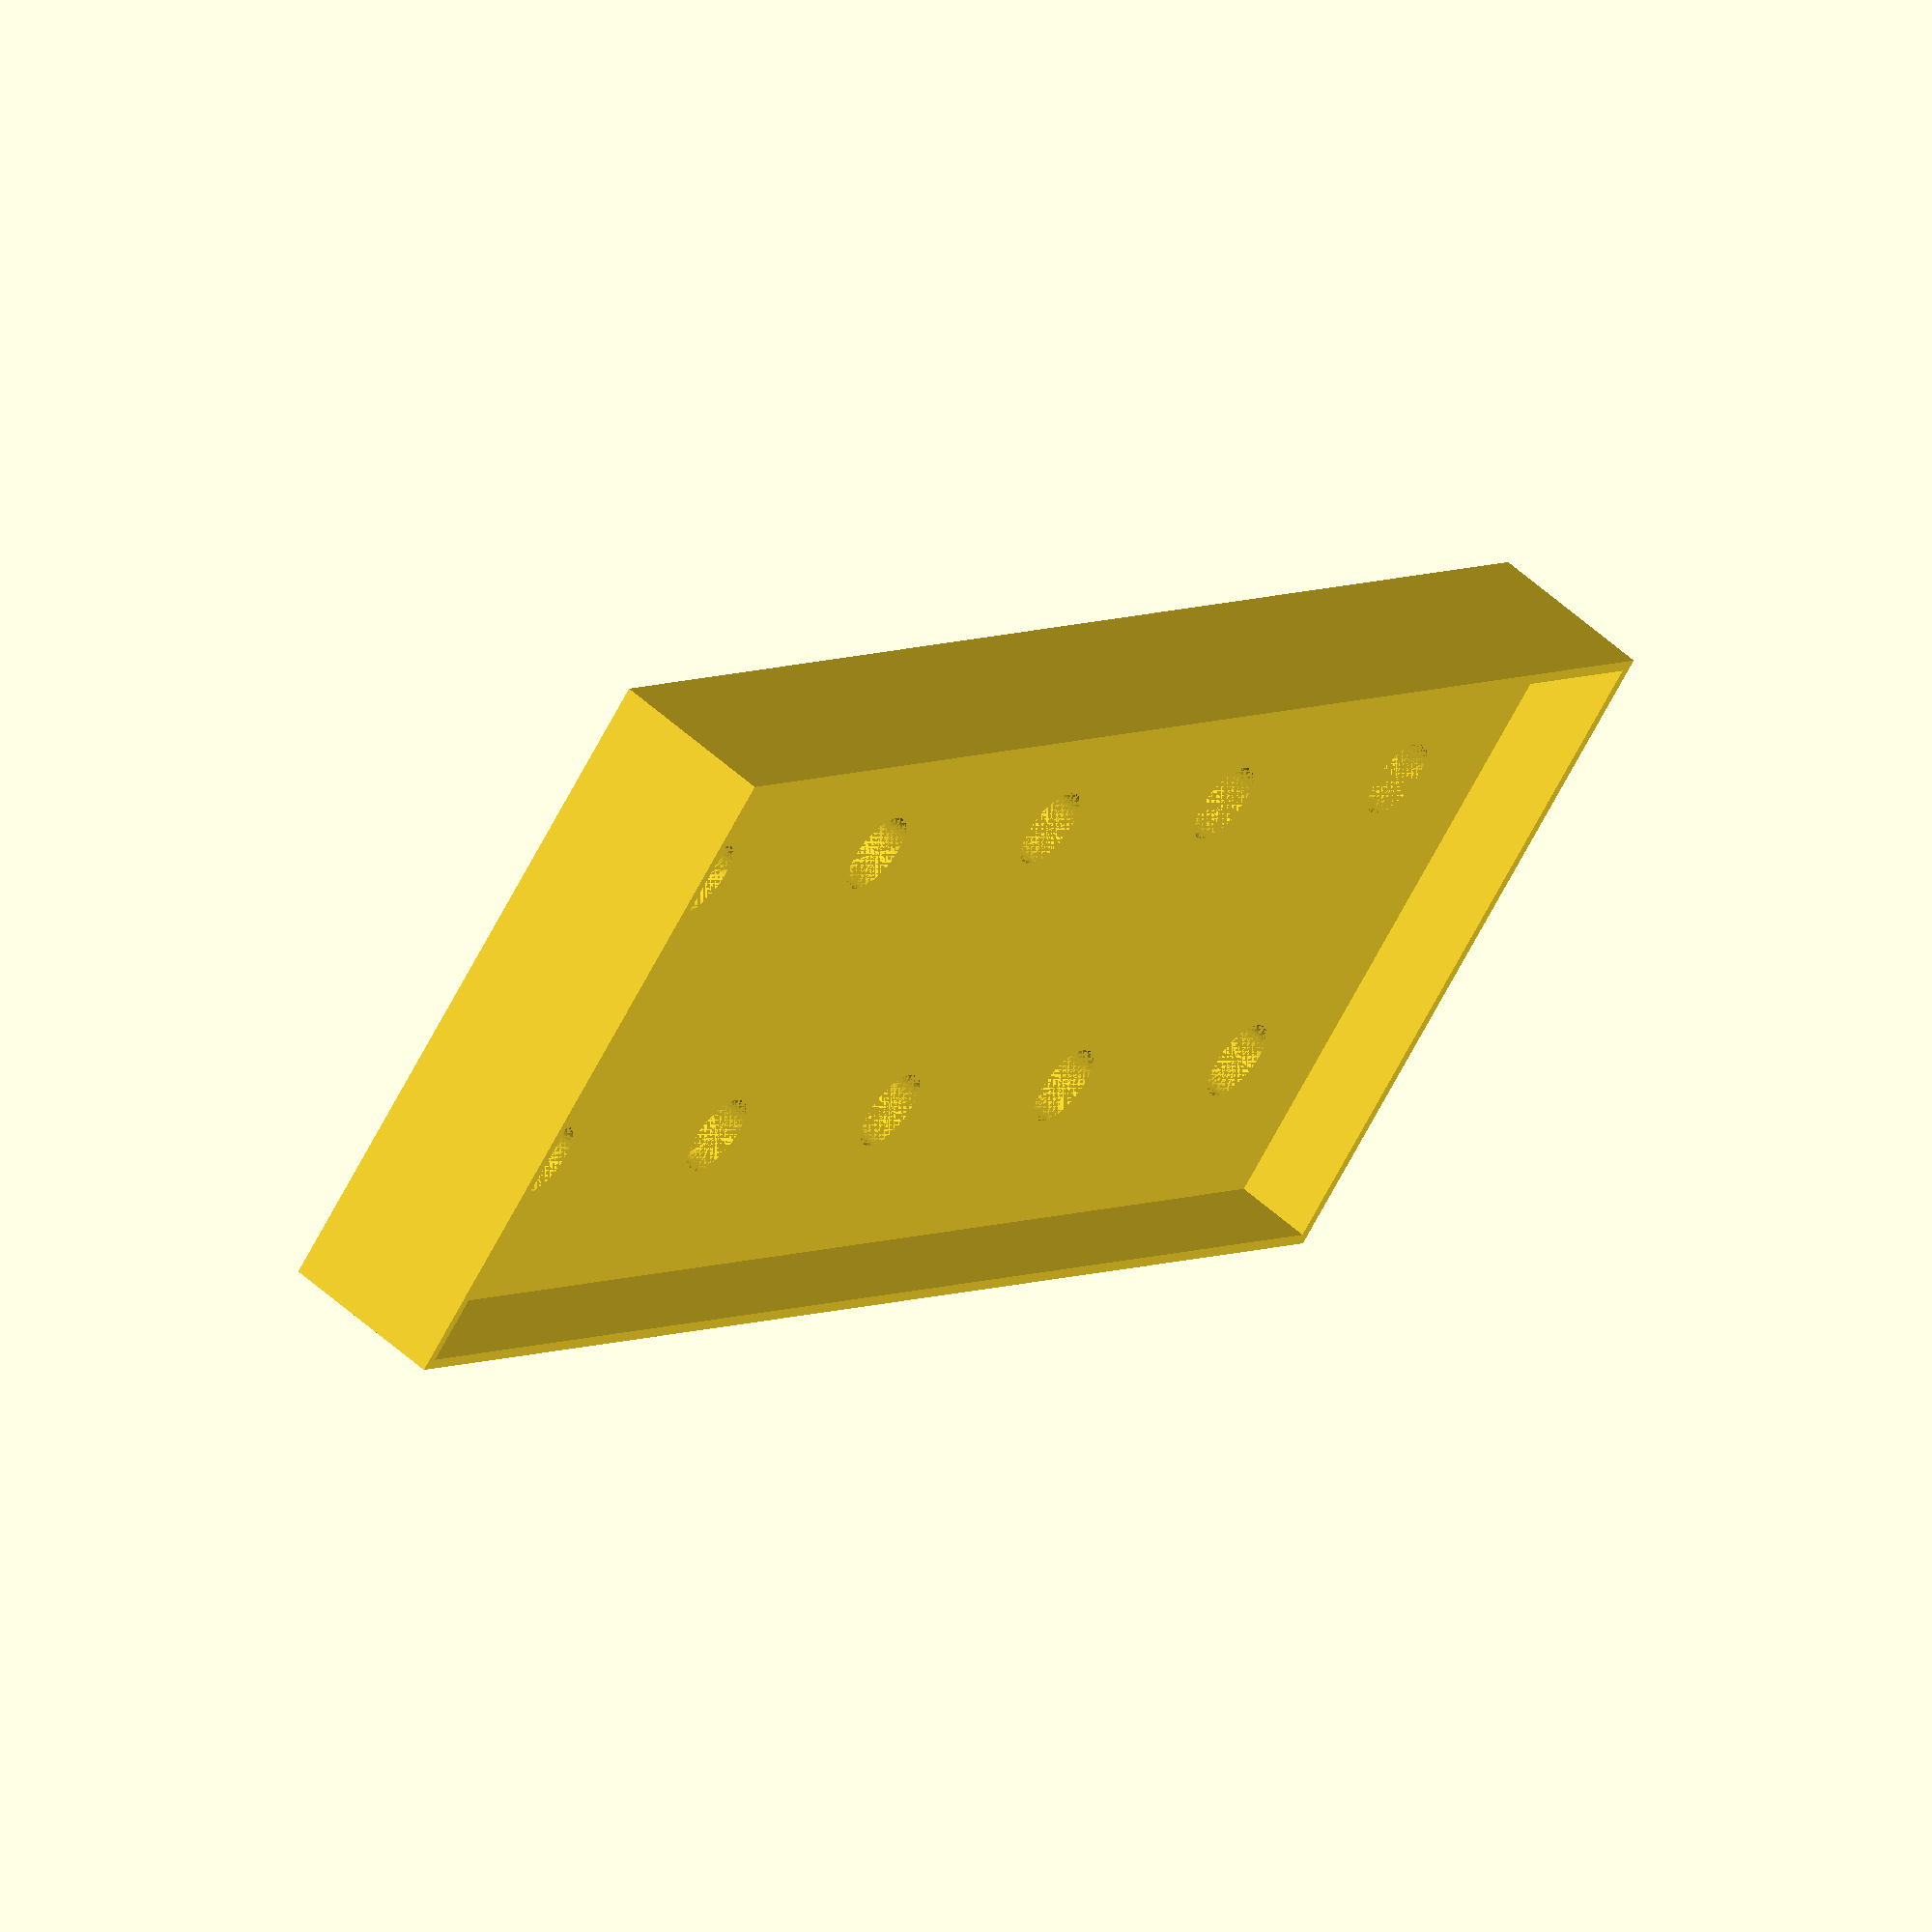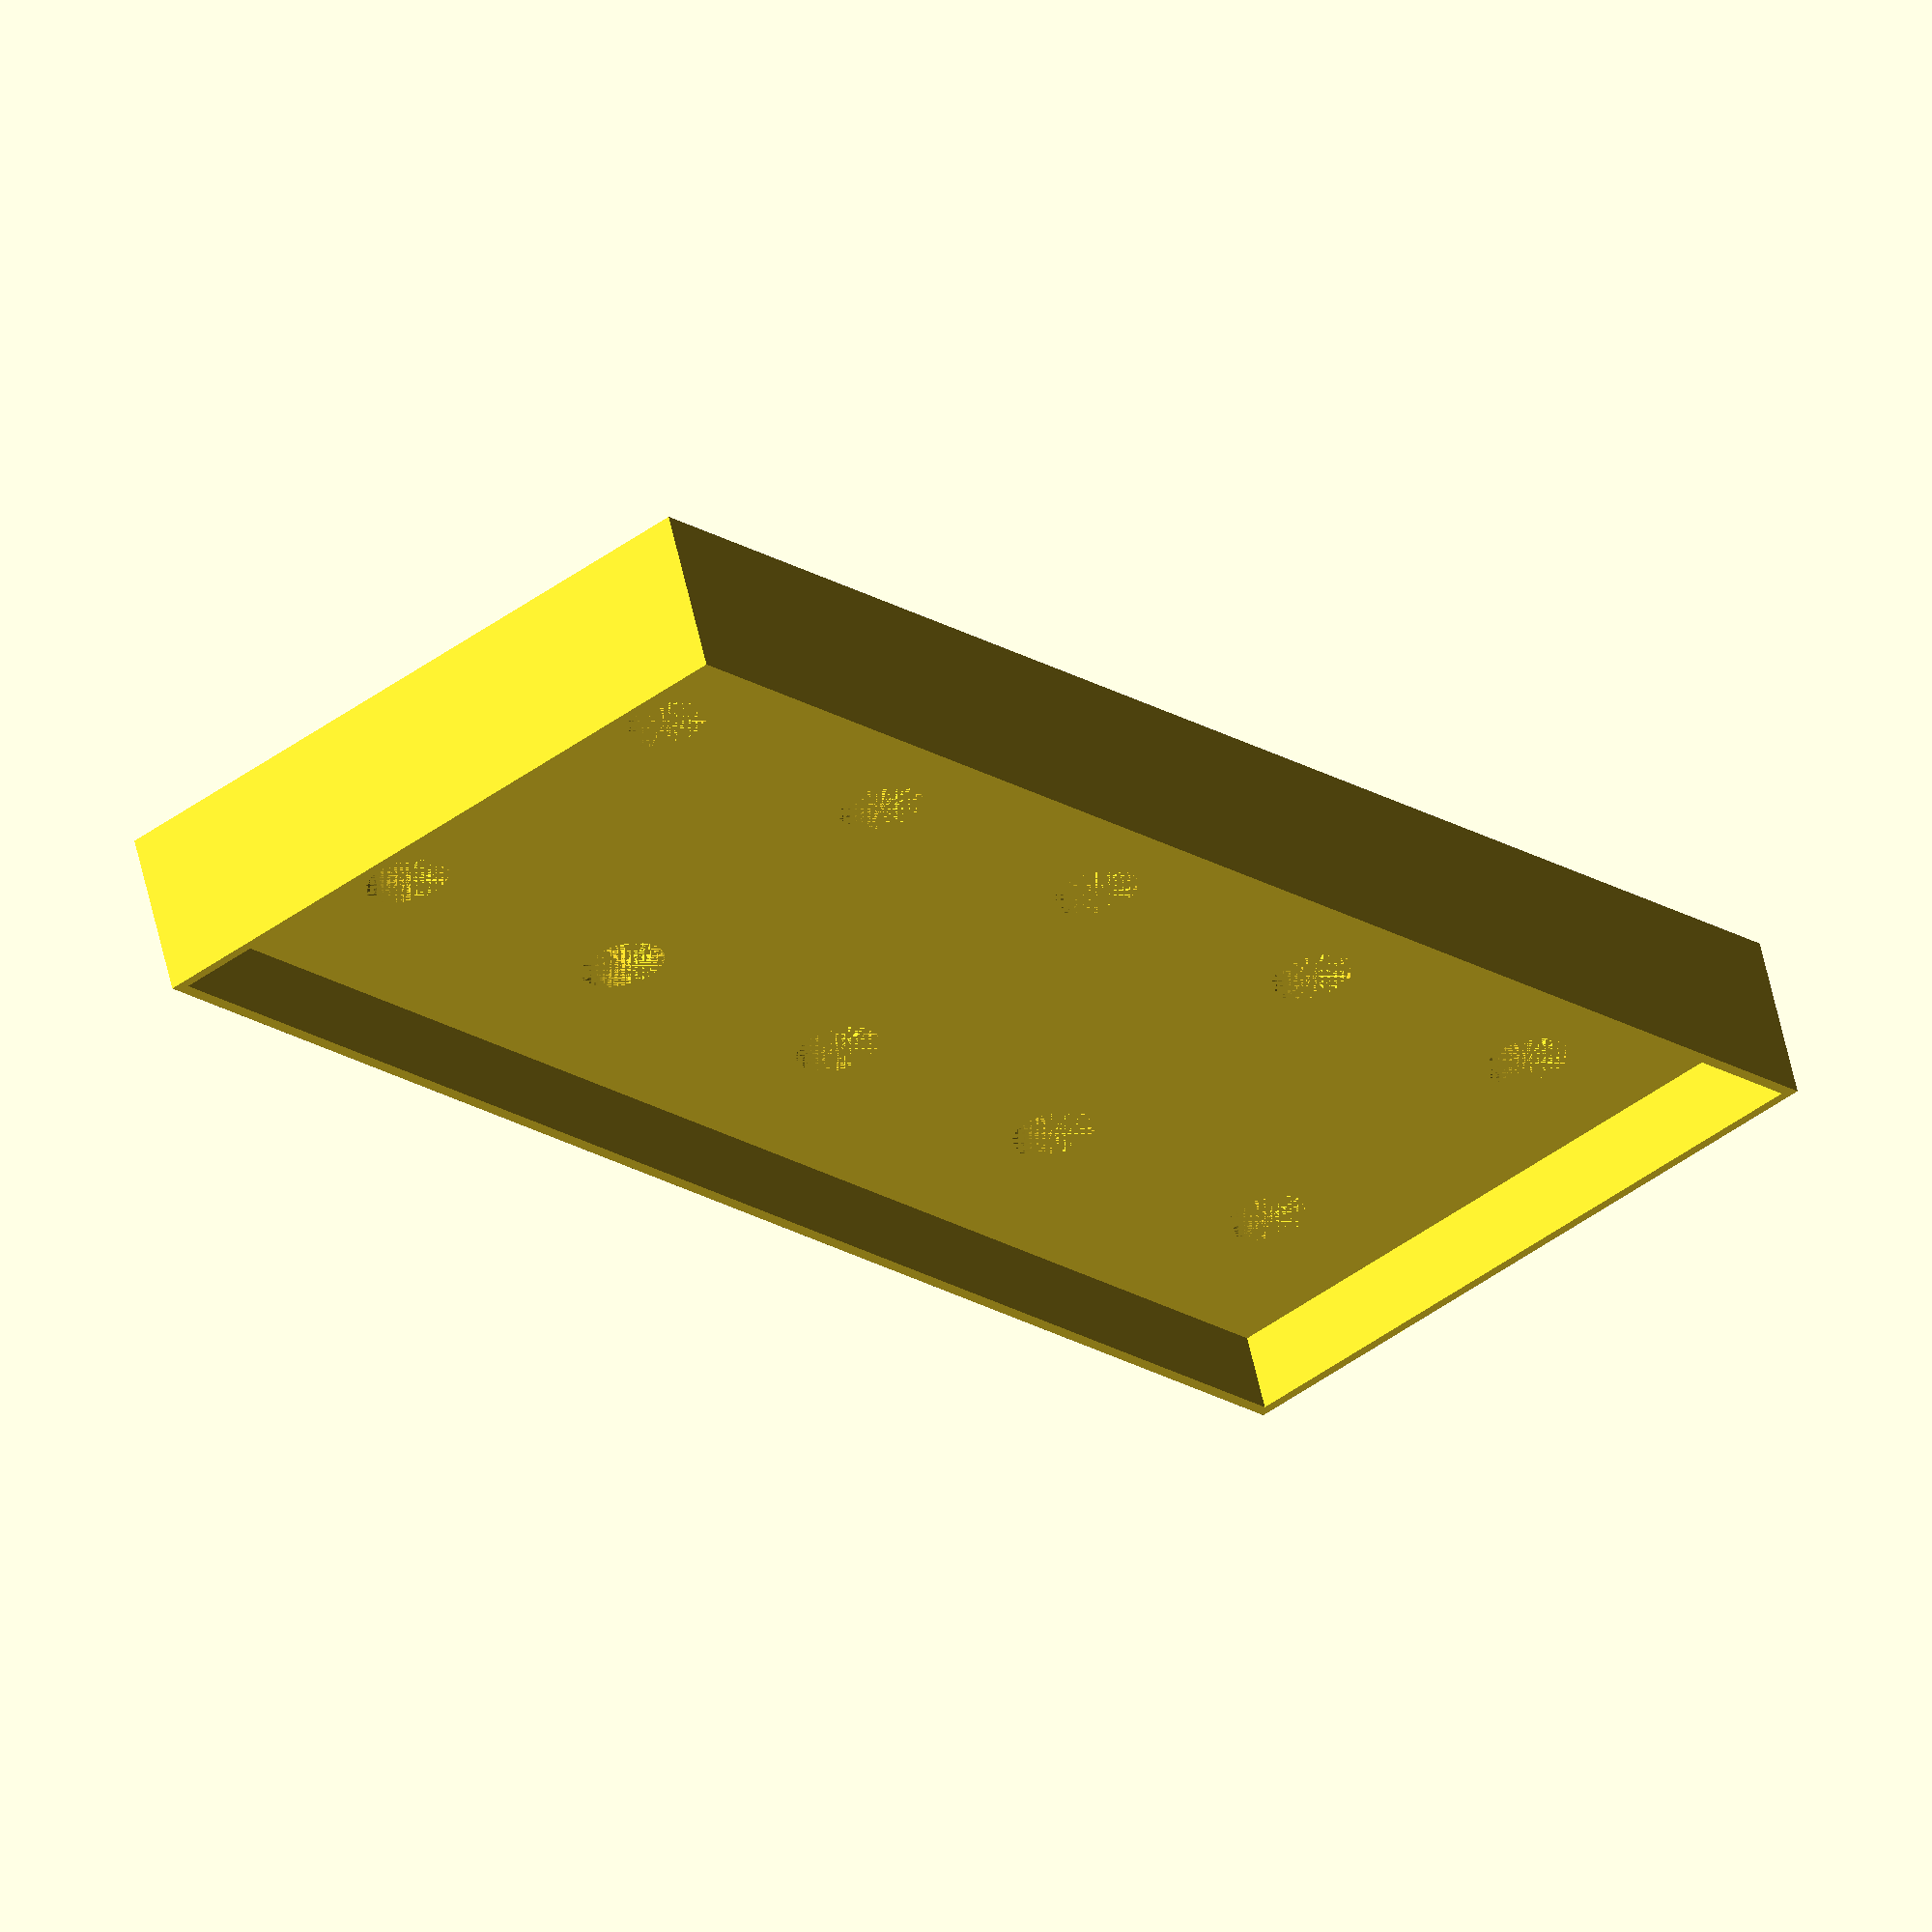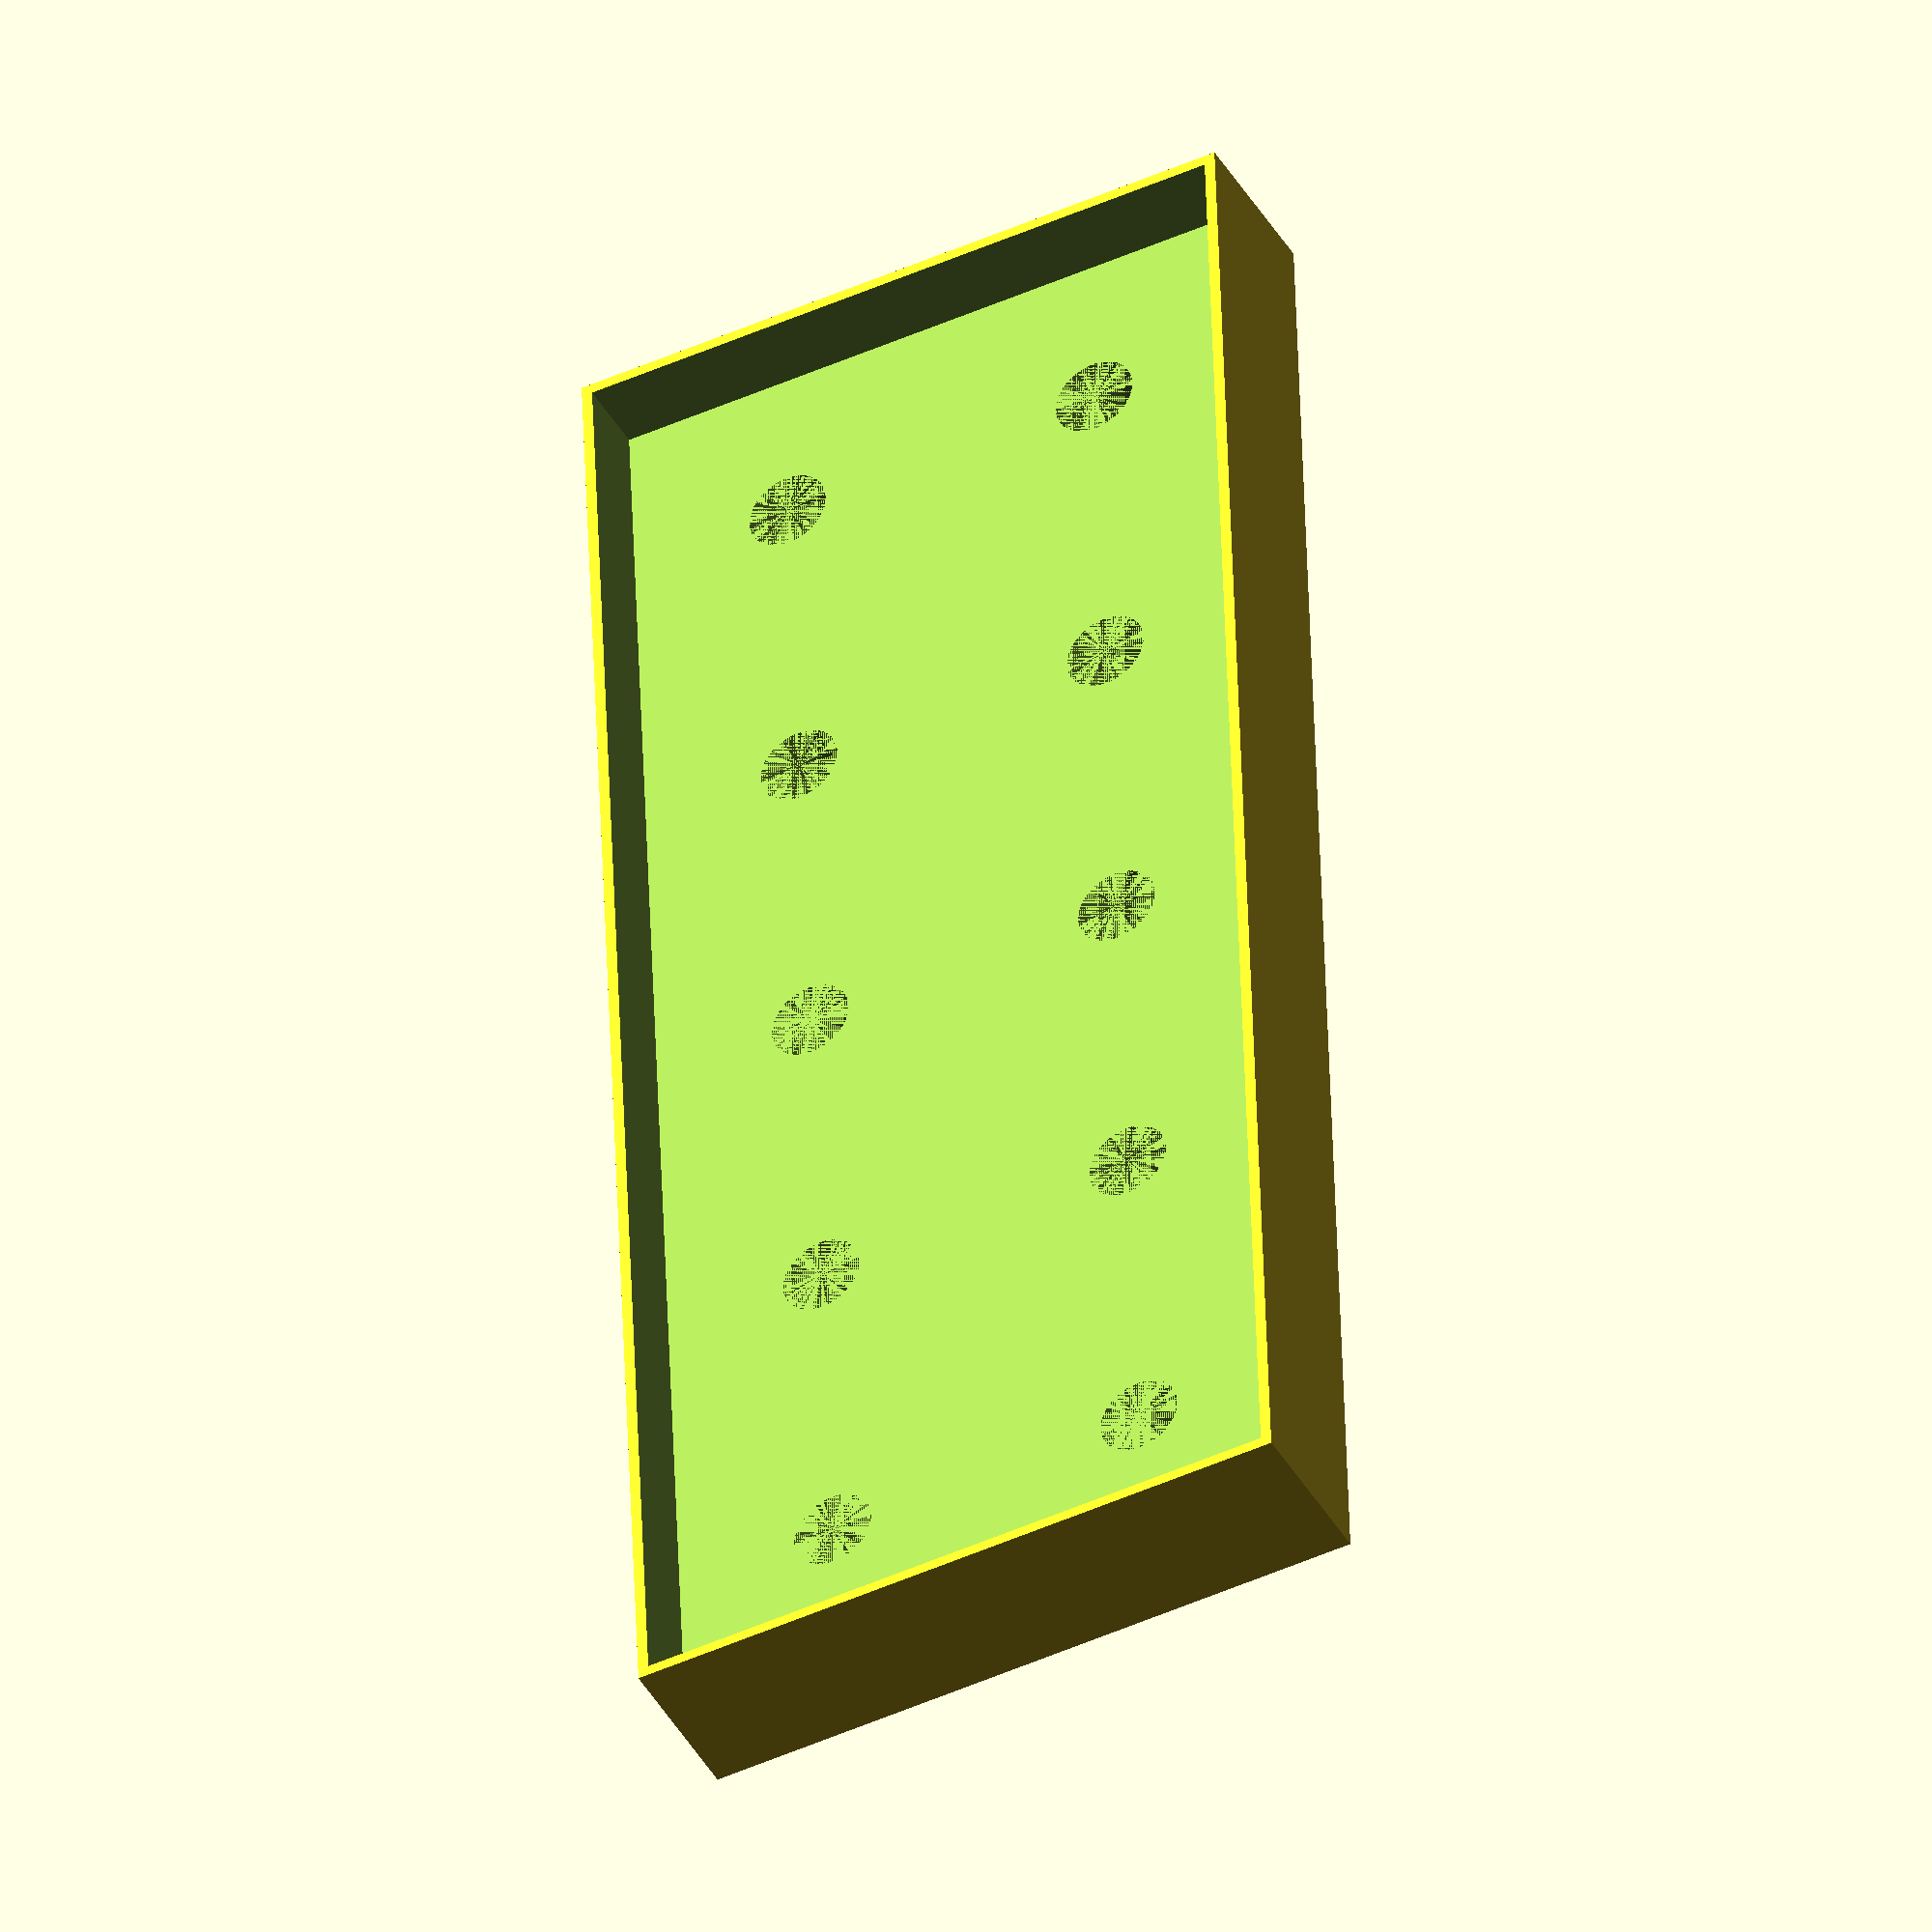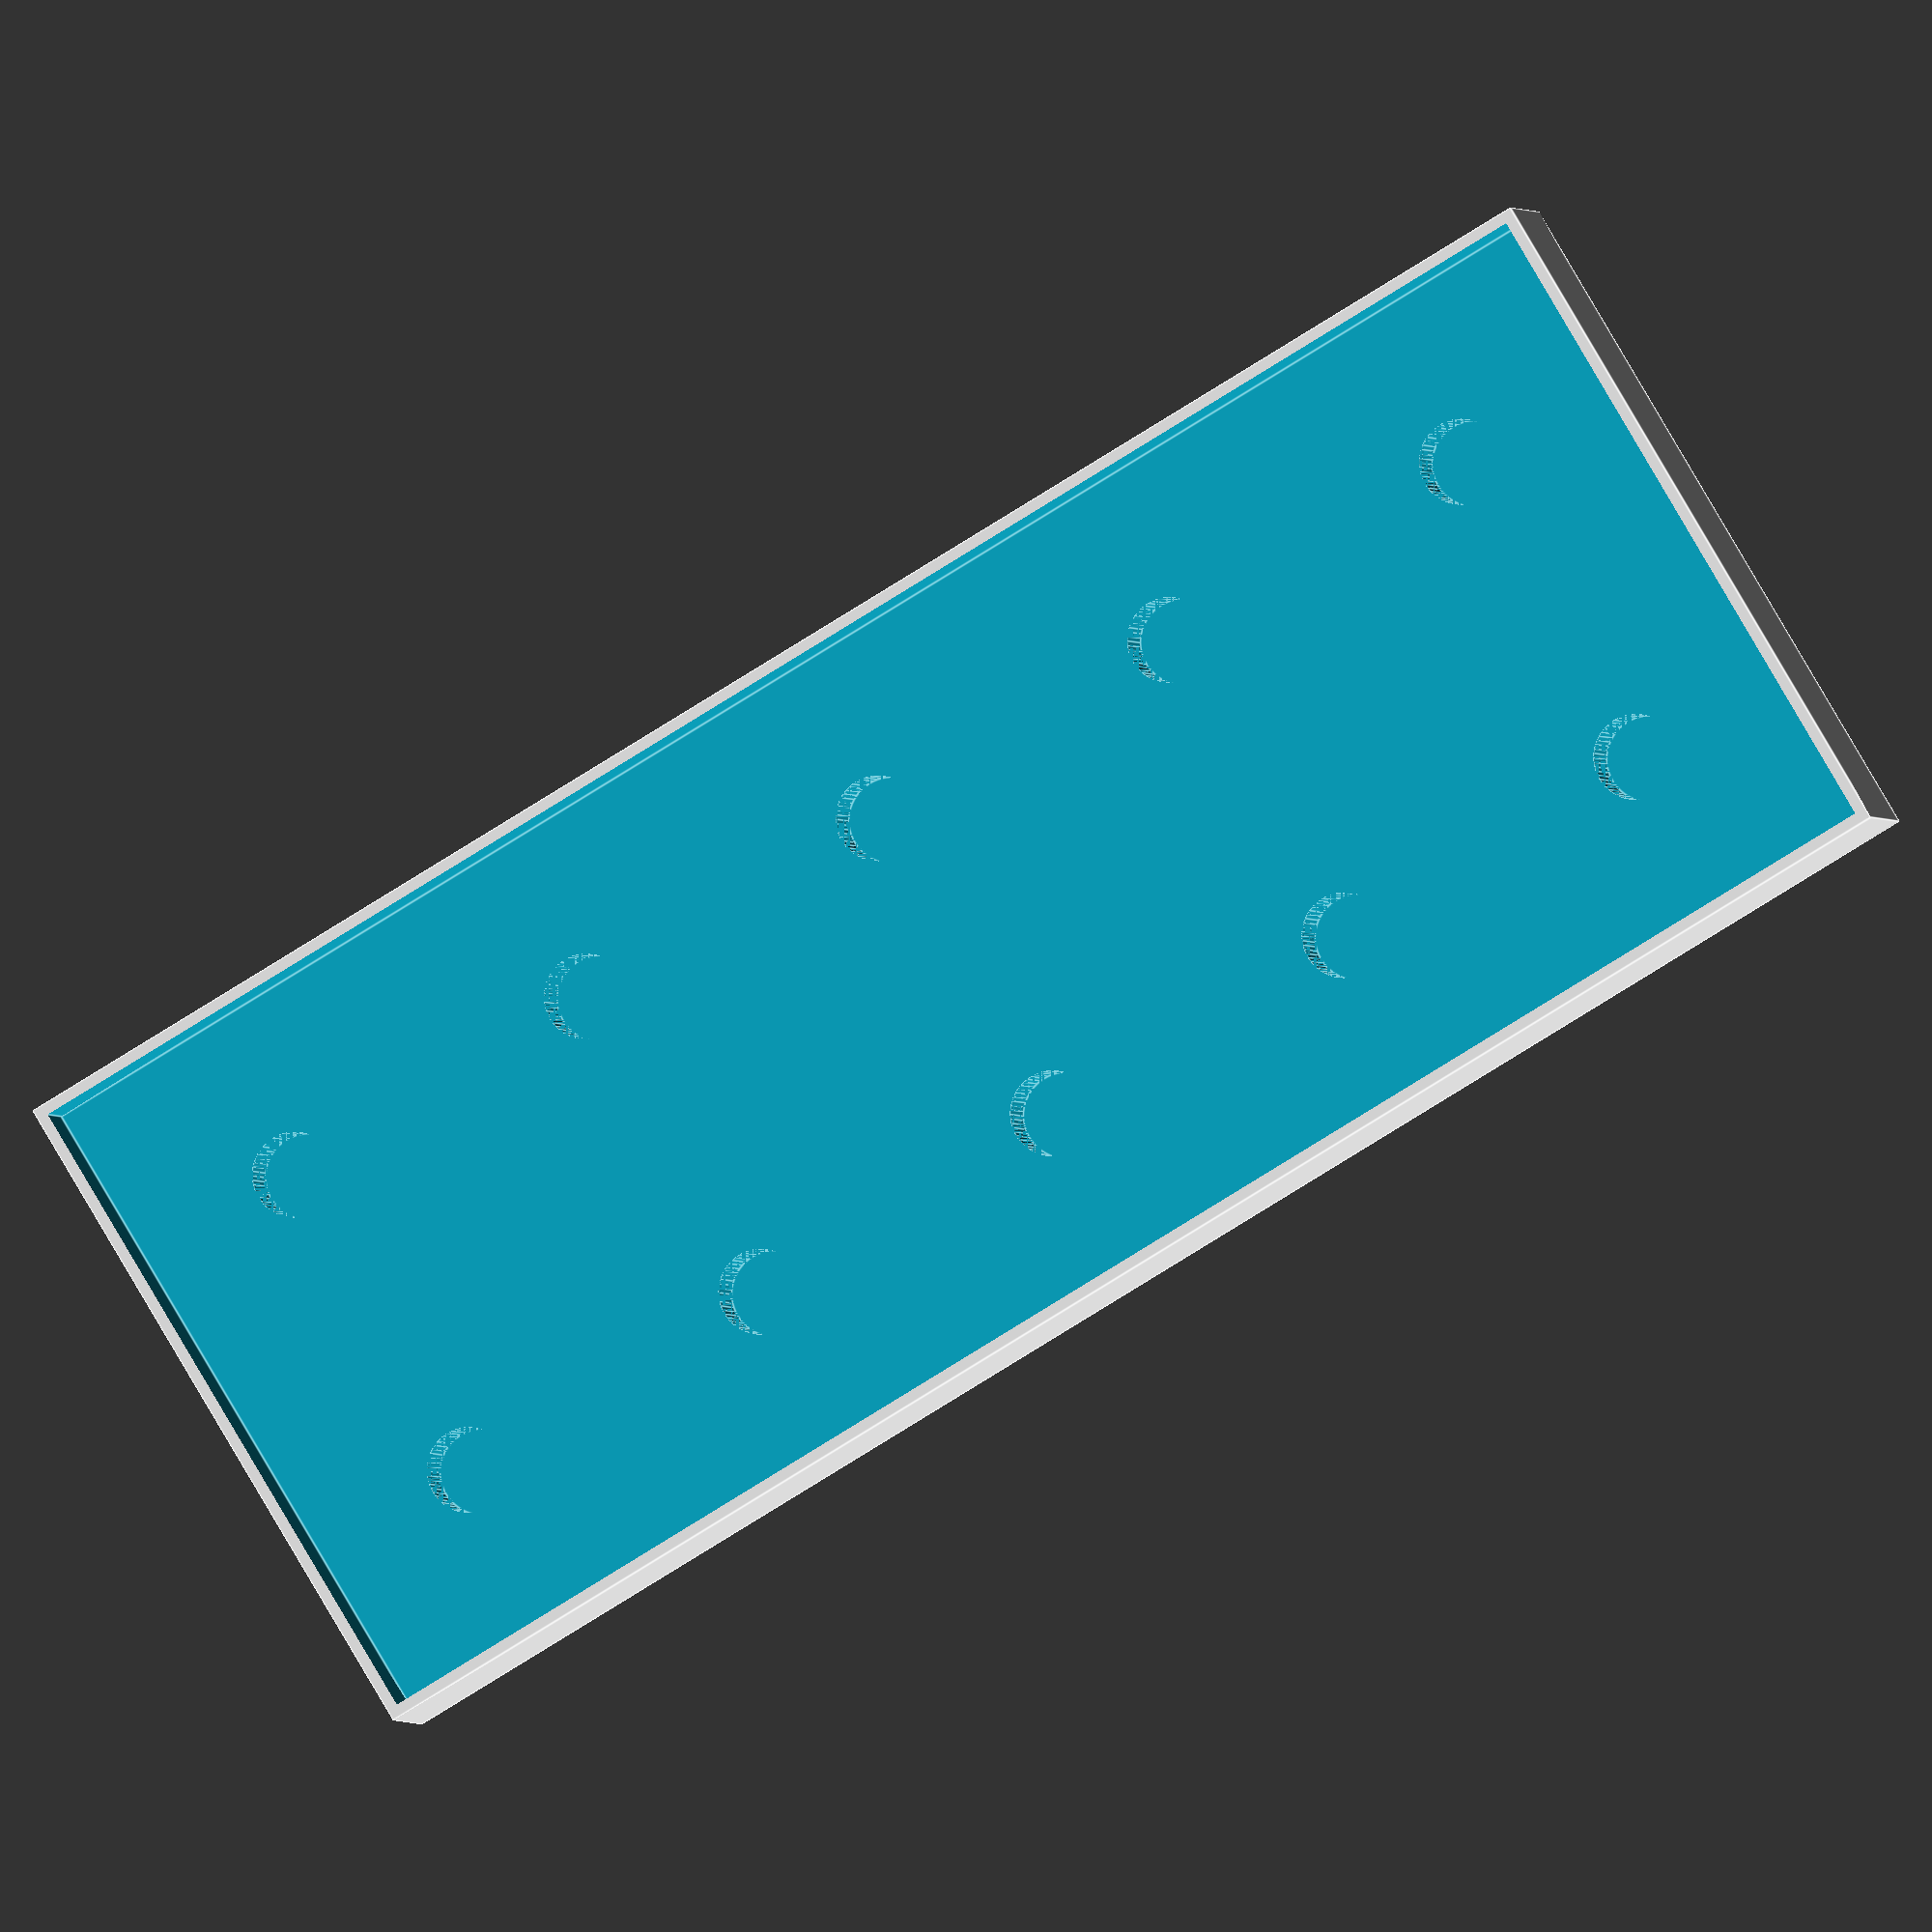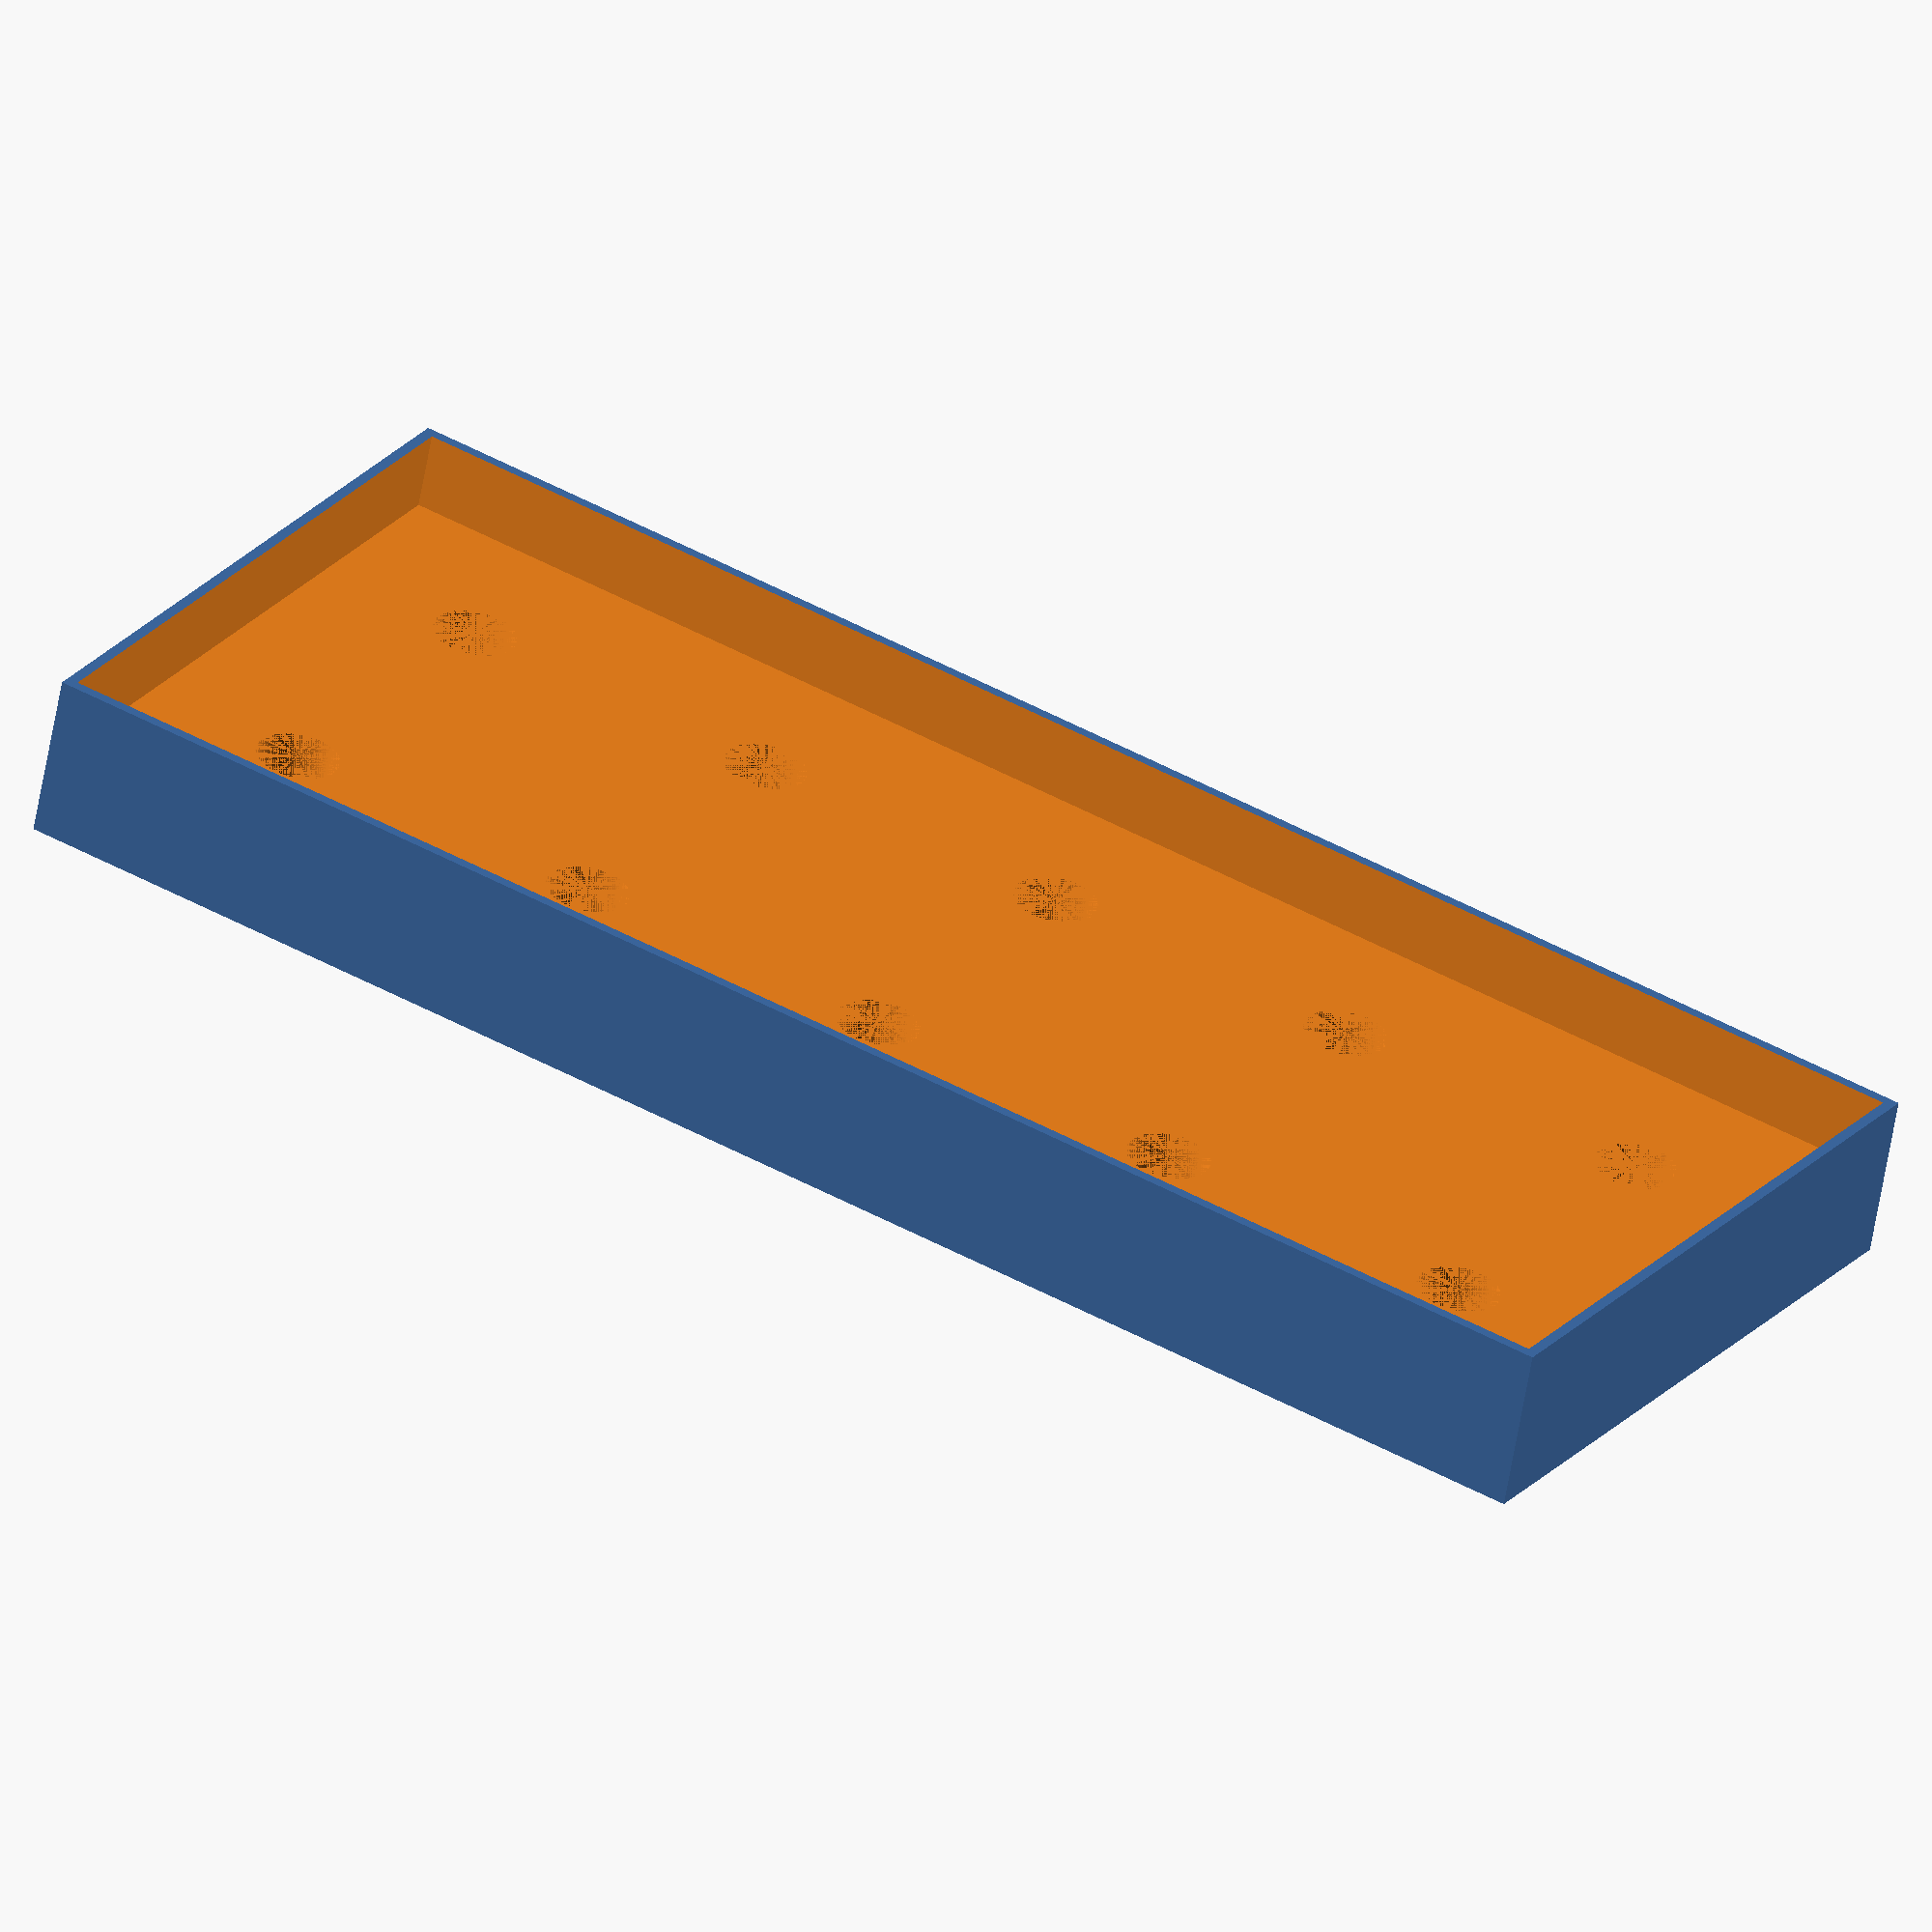
<openscad>
spacing=30;
hole=7.5;
hole_depth=7;
$fn=60;
x=5;
y=2;
wall_height=7;
wall_width=1;

difference() {
    cube([x*spacing+wall_width*2,y*spacing+wall_width*2,wall_width+hole_depth+wall_height]);
    translate([wall_width,wall_width,wall_width+hole_depth]) cube([x*spacing,y*spacing,wall_width+hole_depth+wall_height]);
    start_off=spacing/2;
    for (x = [0:x-1], y = [0:y-1]) {
        translate([wall_width+start_off+x*spacing,wall_width+start_off+y*spacing,wall_width]) cylinder(d=hole,h=hole_depth);
    }
}

</openscad>
<views>
elev=123.5 azim=42.7 roll=226.8 proj=o view=solid
elev=298.6 azim=50.2 roll=347.3 proj=o view=wireframe
elev=221.4 azim=87.9 roll=152.7 proj=o view=solid
elev=181.4 azim=149.1 roll=170.3 proj=o view=edges
elev=59.6 azim=211.4 roll=350.4 proj=o view=solid
</views>
